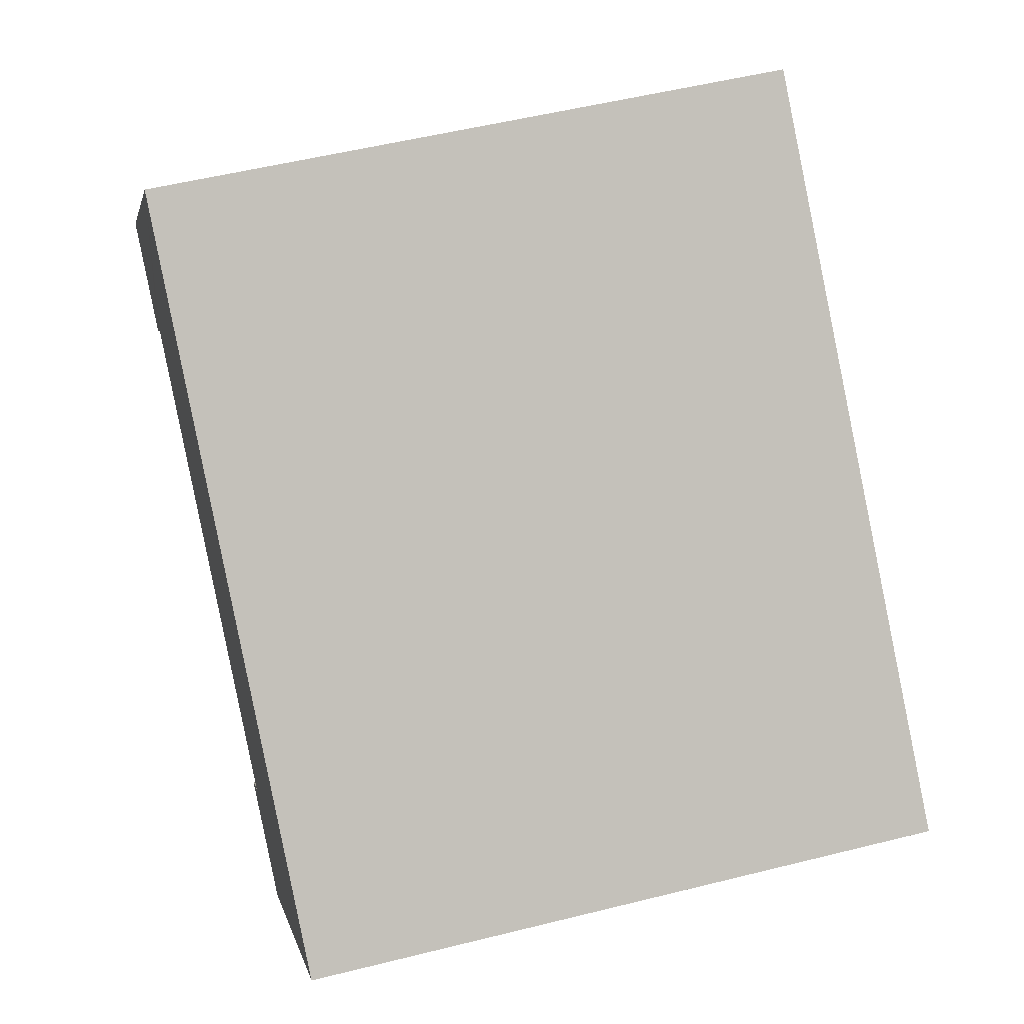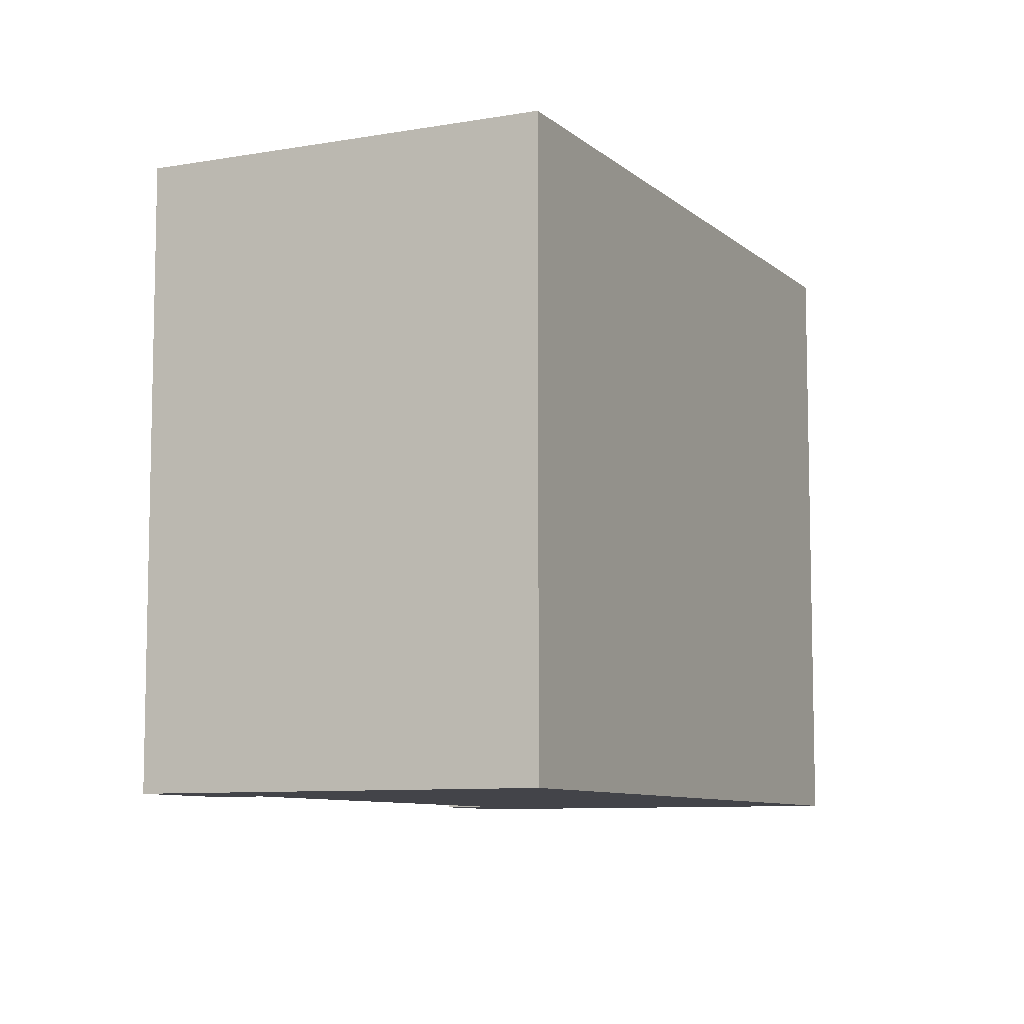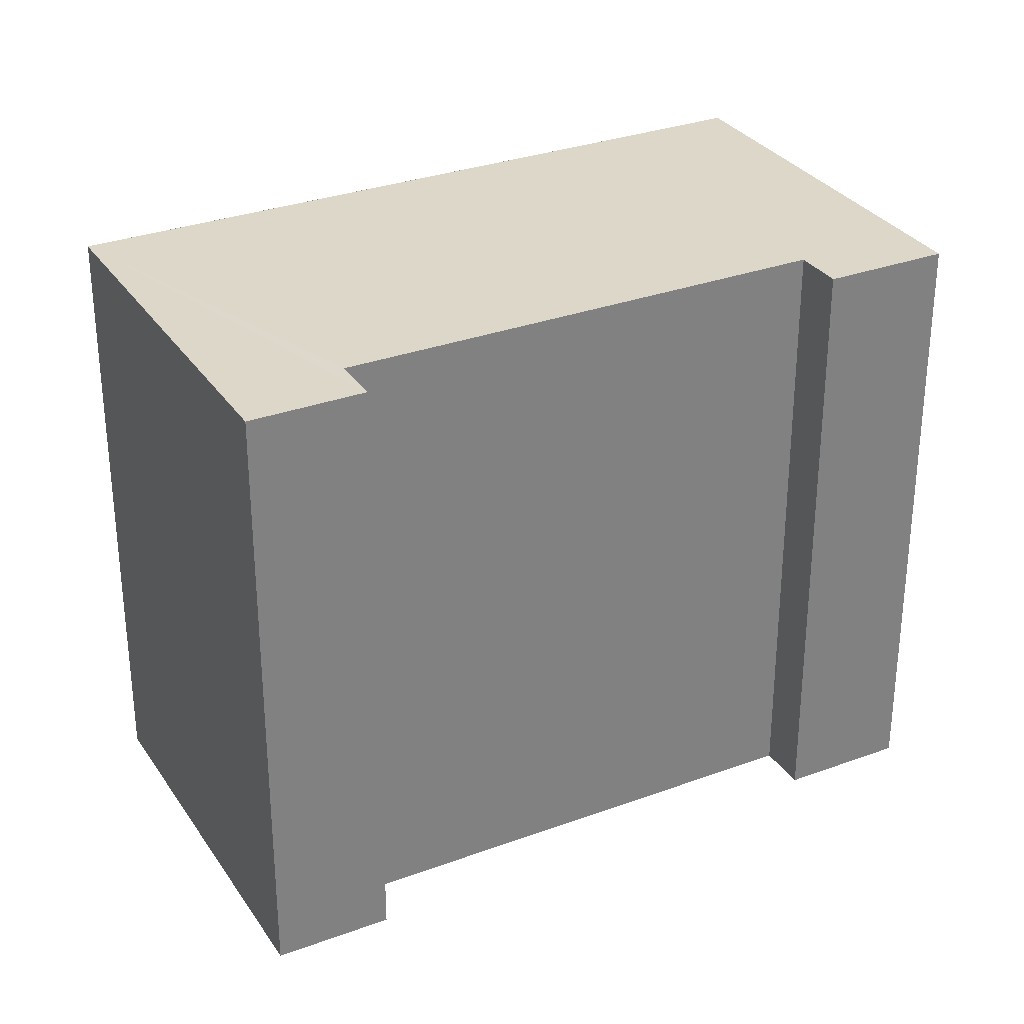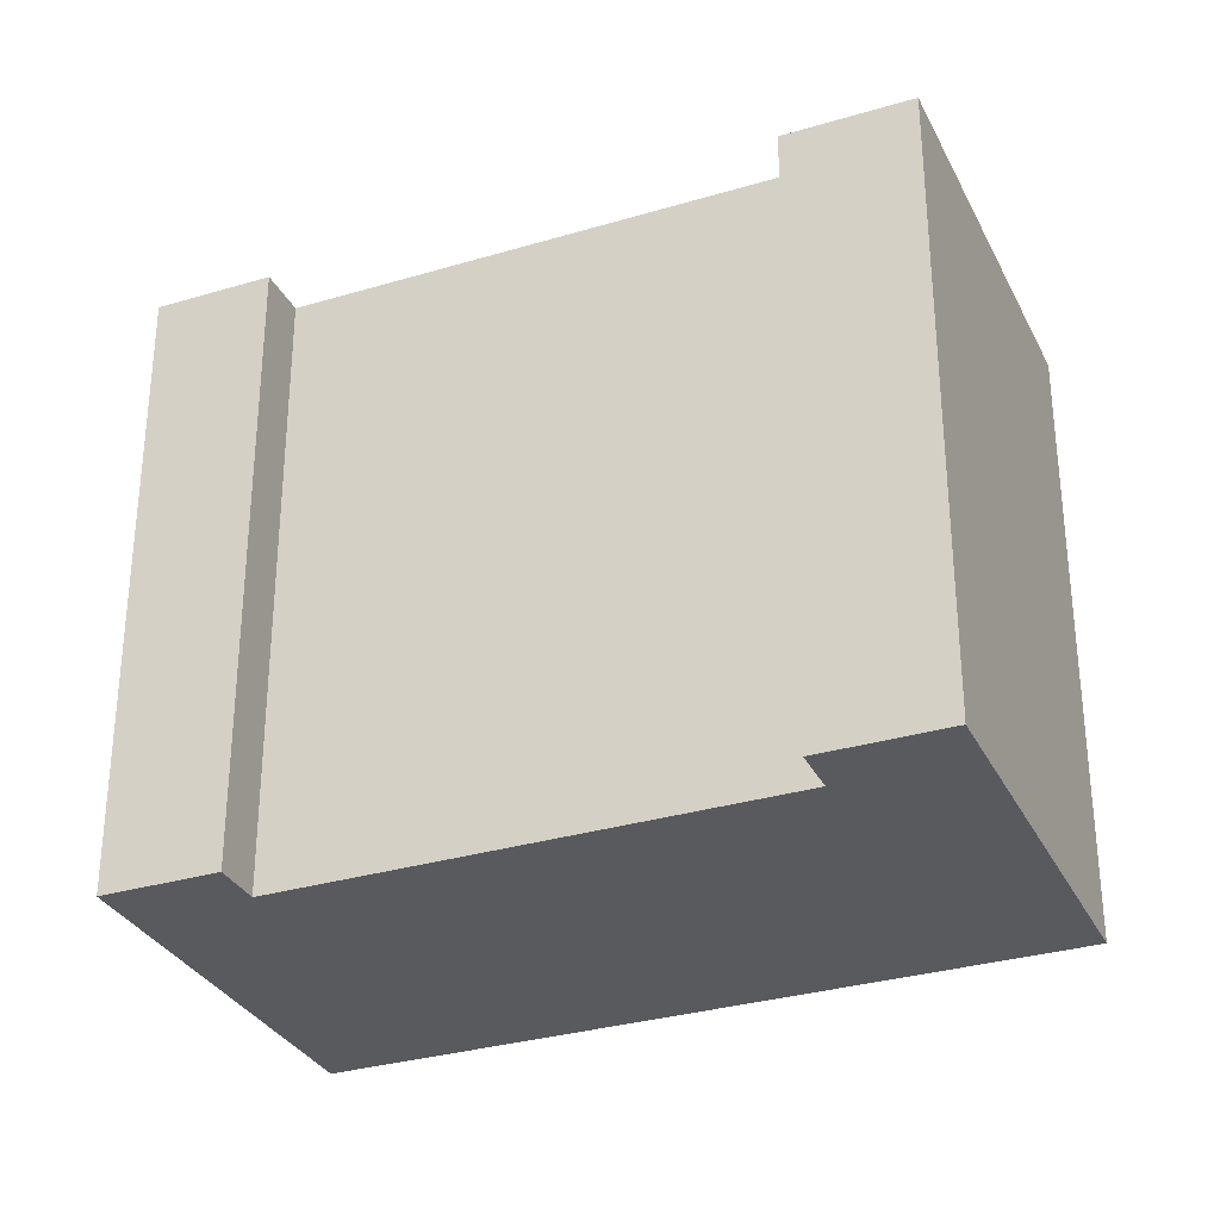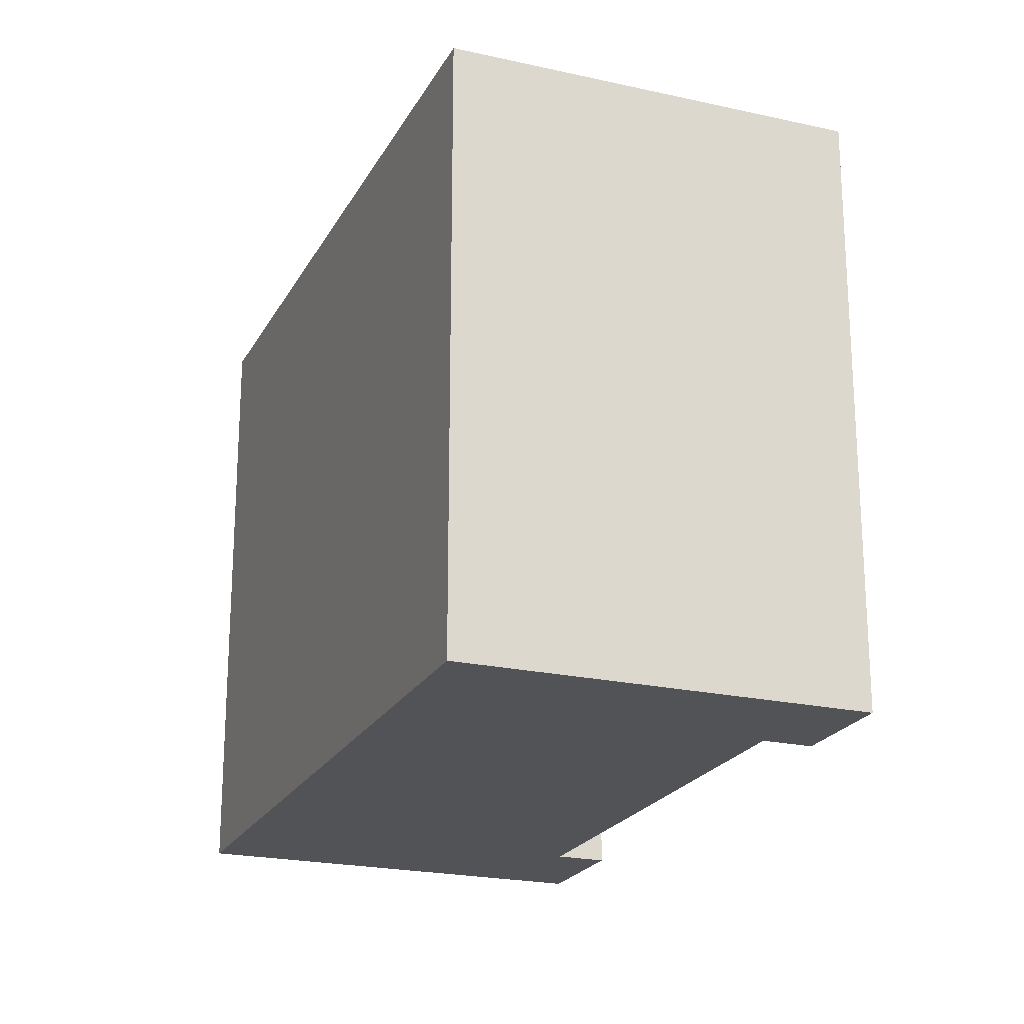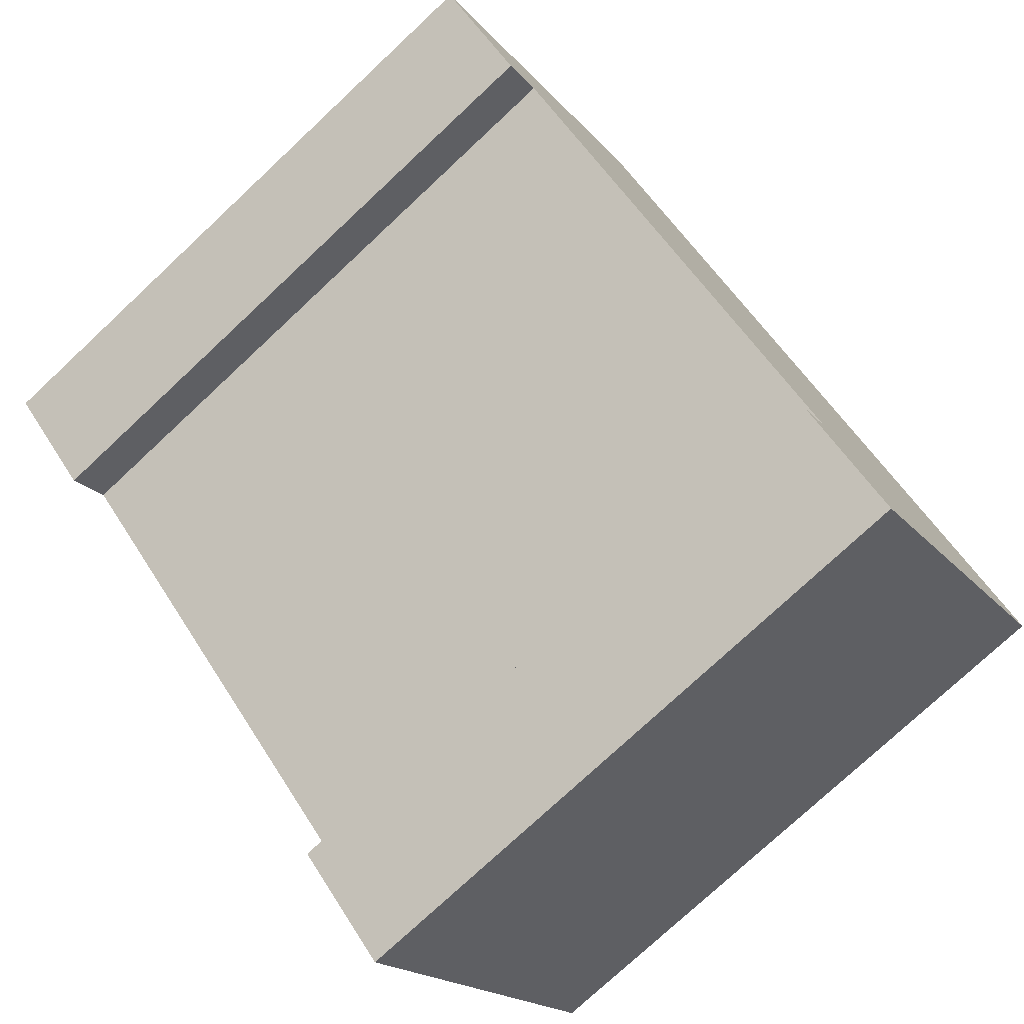
<metadata>
{"format":"obj","ext":"obj","renderer":"f3d","projection":"perspective","resolution":1024,"background":"white","views":[{"elev":52.6,"azim":-105.1,"up":"+Z"},{"elev":-8.4,"azim":-104.8,"up":"+Y"},{"elev":30.9,"azim":111.4,"up":"+Y"},{"elev":-31.6,"azim":162.2,"up":"+Y"},{"elev":-21.8,"azim":27.7,"up":"+Y"},{"elev":-76.2,"azim":133.1,"up":"+Z"}]}
</metadata>
<code>
v  0 0 0
v  3.486 22.1 3
v  0.0004717 22.1 -0.0006999
v  17.19 22.1 14.8
v  17.19 -9.061e-16 14.8
v  20.41 22.1 17.57
v  20.41 -1.076e-15 17.57
v  8.551 6.083e-16 -9.935
v  9.765 6.946e-16 -11.34
v  9.765 22.1 -11.35
v  8.552 22.1 -9.936
v  26.96 -2.114e-16 3.453
v  30.18 22.1 6.226
v  30.18 -3.813e-16 6.227
v  26.96 22.1 3.452
v  25.74 22.1 4.862
v  25.74 -2.977e-16 4.863
v  28.97 -4.676e-16 7.636
v  13.25 22.1 -8.345
v  13.25 5.109e-16 -8.344
v  12.04 22.1 -6.935
v  12.04 4.246e-16 -6.935
g defaultobject
f 1 2 3
f 2 1 4
f 4 1 5
f 4 5 6
f 6 5 7
f 3 8 1
f 8 3 9
f 9 3 10
f 10 3 11
f 12 13 14
f 13 12 15
f 12 16 15
f 16 12 17
f 18 6 7
f 6 18 13
f 13 18 14
f 9 19 20
f 19 9 10
f 20 21 22
f 21 20 19
f 22 16 17
f 16 22 21
f 10 21 19
f 21 10 11
f 15 6 13
f 6 15 16
f 6 16 21
f 6 21 11
f 6 11 3
f 6 3 2
f 6 2 4
f 9 22 8
f 22 9 20
f 8 5 1
f 5 8 7
f 7 8 22
f 7 22 17
f 7 17 18
f 18 17 12
f 18 12 14

</code>
